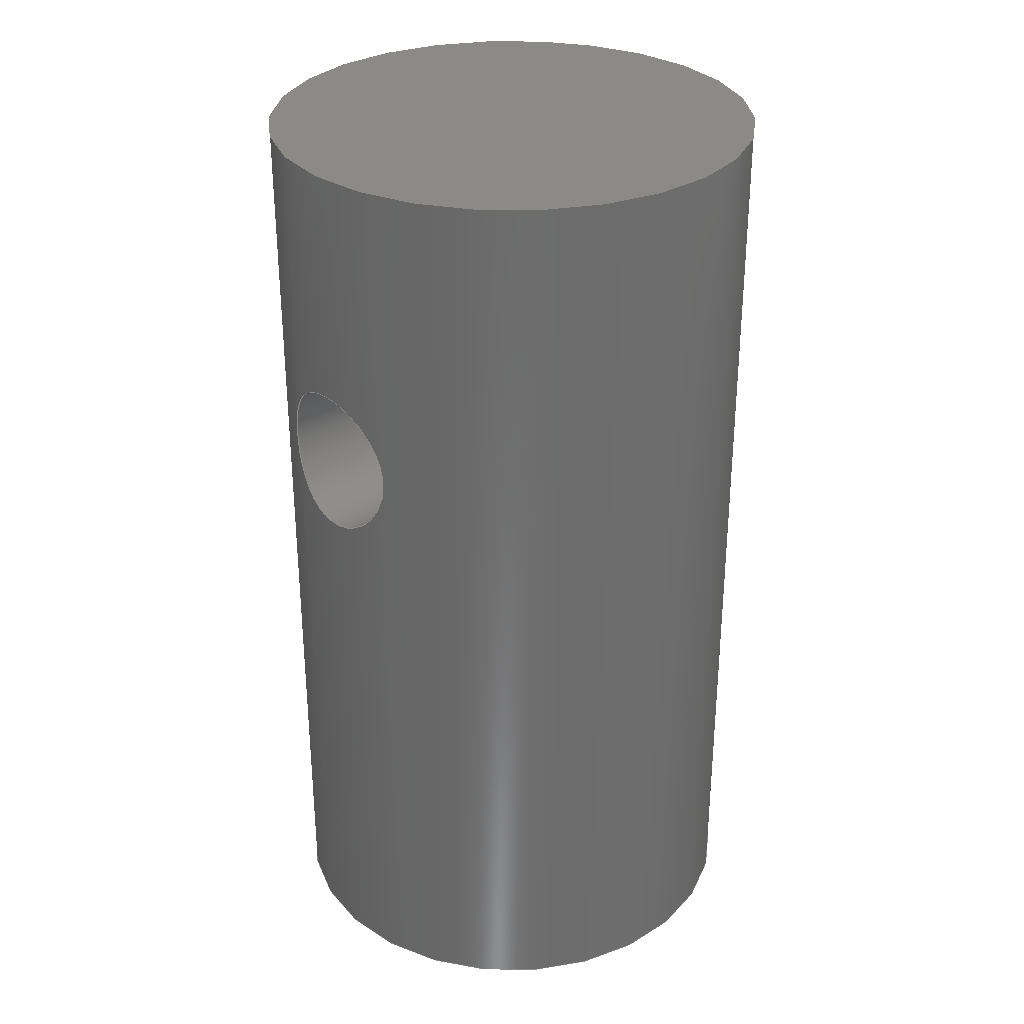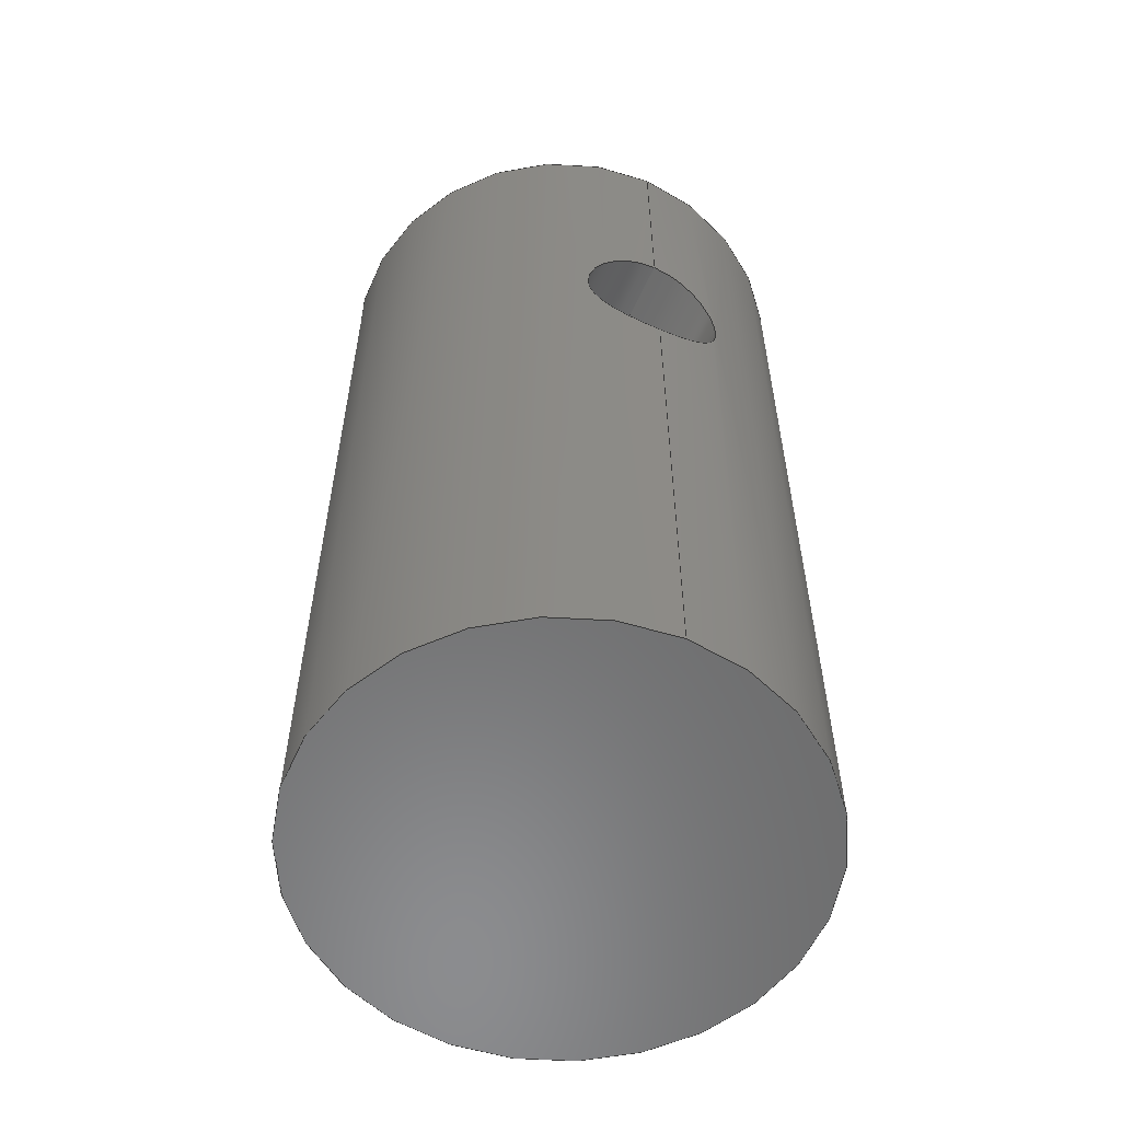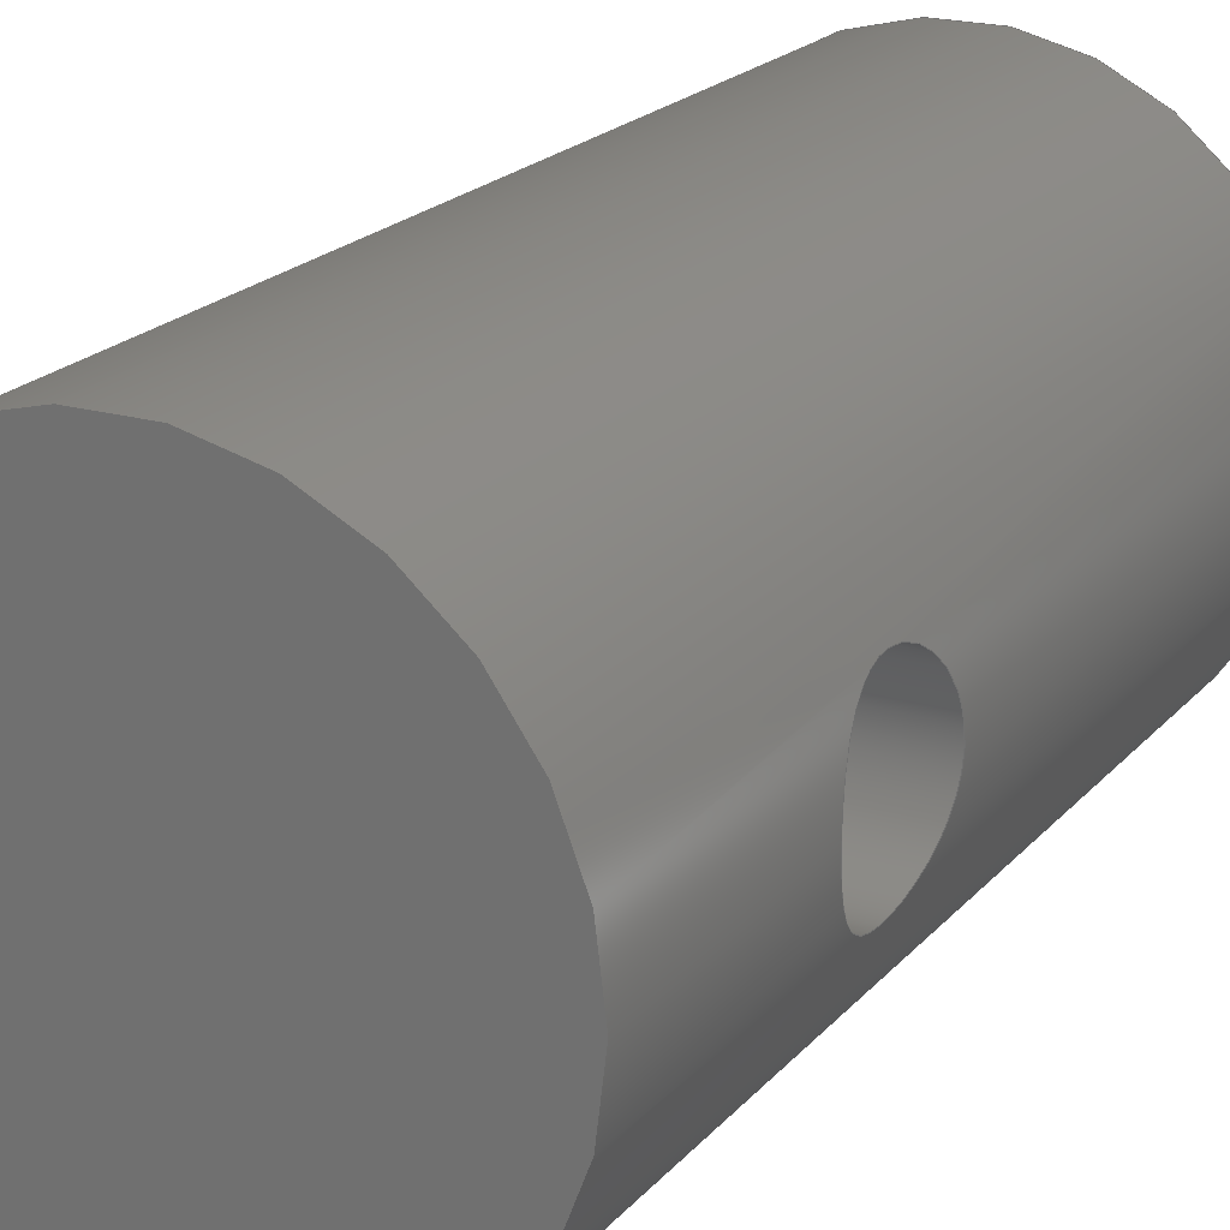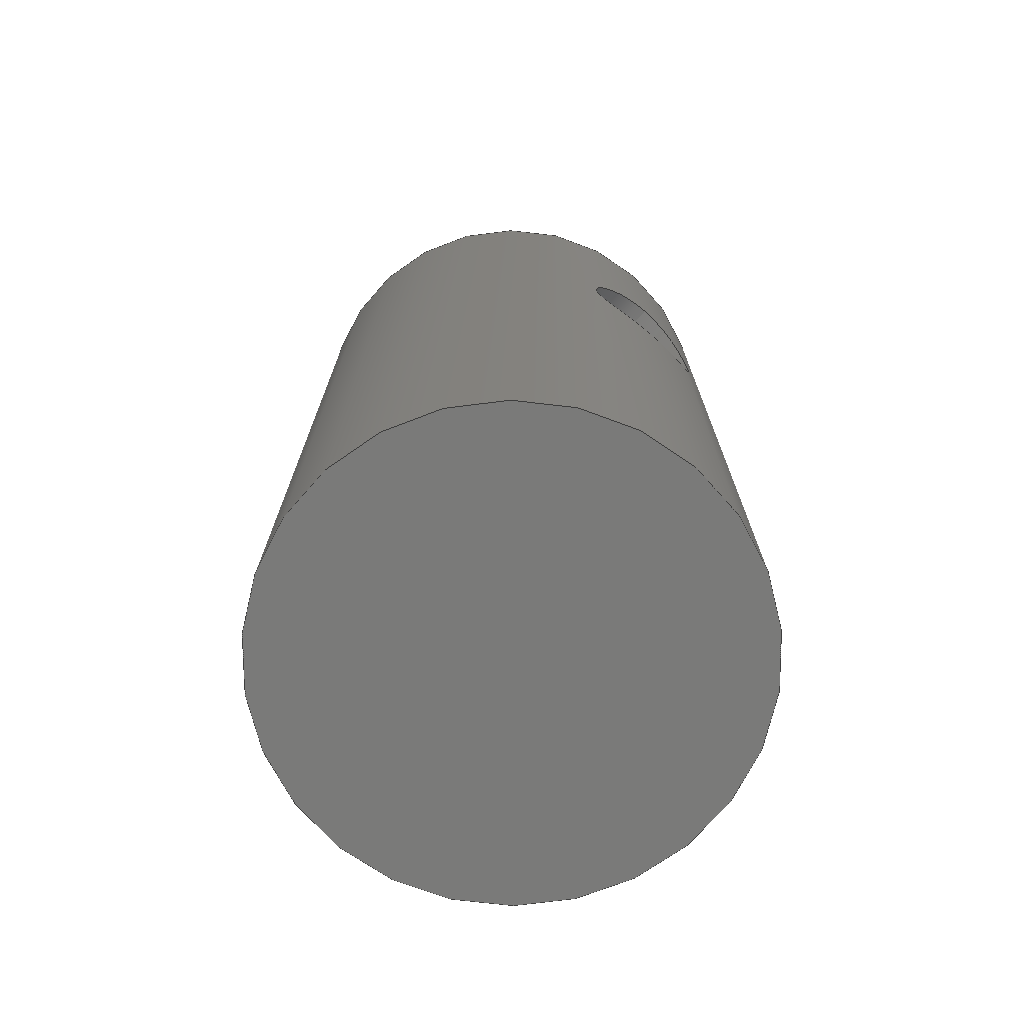
<metadata>
{"format":"step","ext":"step","renderer":"f3d","projection":"perspective","resolution":1024,"background":"white","views":[{"elev":31.0,"azim":139.1,"up":"+Z"},{"elev":-57.4,"azim":-114.1,"up":"+Z"},{"elev":20.1,"azim":28.1,"up":"+Y"},{"elev":-72.9,"azim":48.8,"up":"+Z"}]}
</metadata>
<code>
ISO-10303-21;
DATA;
#1=MECHANICAL_DESIGN_GEOMETRIC_PRESENTATION_REPRESENTATION('',(#4),#217);
#2=SHAPE_REPRESENTATION_RELATIONSHIP('SRR','None',#224,#3);
#3=ADVANCED_BREP_SHAPE_REPRESENTATION('',(#5),#216);
#4=STYLED_ITEM('',(#233),#5);
#5=MANIFOLD_SOLID_BREP('Body1',#79);
#6=FACE_BOUND('',#18,.T.);
#7=CIRCLE('',#95,0.5);
#8=CIRCLE('',#97,0.5);
#9=PLANE('',#94);
#10=PLANE('',#98);
#11=FACE_OUTER_BOUND('',#15,.T.);
#12=FACE_OUTER_BOUND('',#16,.T.);
#13=FACE_OUTER_BOUND('',#17,.T.);
#14=FACE_OUTER_BOUND('',#19,.T.);
#15=EDGE_LOOP('',(#51,#52,#53,#54,#55,#56,#57,#58));
#16=EDGE_LOOP('',(#59));
#17=EDGE_LOOP('',(#60,#61,#62,#63,#64,#65,#66,#67,#68,#69));
#18=EDGE_LOOP('',(#70,#71));
#19=EDGE_LOOP('',(#72));
#20=LINE('',#167,#23);
#21=LINE('',#211,#24);
#22=LINE('',#212,#25);
#23=VECTOR('',#103,0.15);
#24=VECTOR('',#112,0.5);
#25=VECTOR('',#113,0.5);
#26=B_SPLINE_CURVE_WITH_KNOTS('',3,(#120,#121,#122,#123,#124,#125,#126,
#127,#128,#129),.UNSPECIFIED.,.F.,.F.,(4,2,2,2,4),(0,0.05689,
0.1138,0.1707,0.2275),.UNSPECIFIED.);
#27=B_SPLINE_CURVE_WITH_KNOTS('',3,(#131,#132,#133,#134,#135,#136,#137,
#138,#139,#140,#141,#142),.UNSPECIFIED.,.F.,.F.,(4,2,2,2,2,4),(0.6825,
0.6826,0.7395,0.7963,0.8532,0.9101),
 .UNSPECIFIED.);
#28=B_SPLINE_CURVE_WITH_KNOTS('',3,(#144,#145,#146,#147,#148,#149,#150,
#151,#152,#153,#154,#155,#156,#157,#158,#159,#160,#161),.UNSPECIFIED.,.F.,
 .F.,(4,2,2,2,2,2,2,2,4),(0.2276,0.2844,0.3413,
0.3982,0.4551,0.512,0.5688,
0.6257,0.6825),.UNSPECIFIED.);
#29=B_SPLINE_CURVE_WITH_KNOTS('',3,(#162,#163,#164,#165),.UNSPECIFIED.,
 .F.,.F.,(4,4),(0.2275,0.2276),.UNSPECIFIED.);
#30=B_SPLINE_CURVE_WITH_KNOTS('',3,(#169,#170,#171,#172,#173,#174,#175,
#176,#177,#178,#179,#180,#181,#182,#183,#184,#185,#186,#187,#188,#189,#190,
#191,#192,#193,#194),.UNSPECIFIED.,.F.,.F.,(4,2,2,2,2,2,2,2,2,2,2,2,4),
(0,0.05689,0.1138,0.1707,0.2275,
0.2844,0.3413,0.3982,0.4551,
0.512,0.5688,0.6257,0.6826),
 .UNSPECIFIED.);
#31=B_SPLINE_CURVE_WITH_KNOTS('',3,(#195,#196,#197,#198,#199,#200,#201,
#202,#203,#204),.UNSPECIFIED.,.F.,.F.,(4,2,2,2,4),(0.6826,0.7395,
0.7963,0.8532,0.9101),.UNSPECIFIED.);
#32=VERTEX_POINT('',#118);
#33=VERTEX_POINT('',#119);
#34=VERTEX_POINT('',#130);
#35=VERTEX_POINT('',#143);
#36=VERTEX_POINT('',#166);
#37=VERTEX_POINT('',#168);
#38=VERTEX_POINT('',#206);
#39=VERTEX_POINT('',#209);
#40=EDGE_CURVE('',#32,#33,#26,.T.);
#41=EDGE_CURVE('',#34,#32,#27,.T.);
#42=EDGE_CURVE('',#35,#34,#28,.T.);
#43=EDGE_CURVE('',#33,#35,#29,.T.);
#44=EDGE_CURVE('',#33,#36,#20,.T.);
#45=EDGE_CURVE('',#37,#36,#30,.T.);
#46=EDGE_CURVE('',#36,#37,#31,.T.);
#47=EDGE_CURVE('',#38,#38,#7,.T.);
#48=EDGE_CURVE('',#39,#39,#8,.T.);
#49=EDGE_CURVE('',#39,#35,#21,.T.);
#50=EDGE_CURVE('',#34,#38,#22,.T.);
#51=ORIENTED_EDGE('',*,*,#40,.F.);
#52=ORIENTED_EDGE('',*,*,#41,.F.);
#53=ORIENTED_EDGE('',*,*,#42,.F.);
#54=ORIENTED_EDGE('',*,*,#43,.F.);
#55=ORIENTED_EDGE('',*,*,#44,.T.);
#56=ORIENTED_EDGE('',*,*,#45,.F.);
#57=ORIENTED_EDGE('',*,*,#46,.F.);
#58=ORIENTED_EDGE('',*,*,#44,.F.);
#59=ORIENTED_EDGE('',*,*,#47,.T.);
#60=ORIENTED_EDGE('',*,*,#48,.F.);
#61=ORIENTED_EDGE('',*,*,#49,.T.);
#62=ORIENTED_EDGE('',*,*,#42,.T.);
#63=ORIENTED_EDGE('',*,*,#50,.T.);
#64=ORIENTED_EDGE('',*,*,#47,.F.);
#65=ORIENTED_EDGE('',*,*,#50,.F.);
#66=ORIENTED_EDGE('',*,*,#41,.T.);
#67=ORIENTED_EDGE('',*,*,#40,.T.);
#68=ORIENTED_EDGE('',*,*,#43,.T.);
#69=ORIENTED_EDGE('',*,*,#49,.F.);
#70=ORIENTED_EDGE('',*,*,#45,.T.);
#71=ORIENTED_EDGE('',*,*,#46,.T.);
#72=ORIENTED_EDGE('',*,*,#48,.T.);
#73=CYLINDRICAL_SURFACE('',#93,0.15);
#74=CYLINDRICAL_SURFACE('',#96,0.5);
#75=ADVANCED_FACE('',(#11),#73,.F.);
#76=ADVANCED_FACE('',(#12),#9,.F.);
#77=ADVANCED_FACE('',(#13,#6),#74,.T.);
#78=ADVANCED_FACE('',(#14),#10,.T.);
#79=CLOSED_SHELL('',(#75,#76,#77,#78));
#80=DERIVED_UNIT_ELEMENT(#82,1);
#81=DERIVED_UNIT_ELEMENT(#219,3);
#82=(
MASS_UNIT()
NAMED_UNIT(*)
SI_UNIT(.KILO.,.GRAM.)
);
#83=DERIVED_UNIT((#80,#81));
#84=MEASURE_REPRESENTATION_ITEM('density measure',
POSITIVE_RATIO_MEASURE(7850),#83);
#85=PROPERTY_DEFINITION_REPRESENTATION(#90,#87);
#86=PROPERTY_DEFINITION_REPRESENTATION(#91,#88);
#87=REPRESENTATION('material name',(#89),#216);
#88=REPRESENTATION('density',(#84),#216);
#89=DESCRIPTIVE_REPRESENTATION_ITEM('Steel','Steel');
#90=PROPERTY_DEFINITION('material property','material name',#226);
#91=PROPERTY_DEFINITION('material property','density of part',#226);
#92=AXIS2_PLACEMENT_3D('placement',#116,#99,#100);
#93=AXIS2_PLACEMENT_3D('',#117,#101,#102);
#94=AXIS2_PLACEMENT_3D('',#205,#104,#105);
#95=AXIS2_PLACEMENT_3D('',#207,#106,#107);
#96=AXIS2_PLACEMENT_3D('',#208,#108,#109);
#97=AXIS2_PLACEMENT_3D('',#210,#110,#111);
#98=AXIS2_PLACEMENT_3D('',#213,#114,#115);
#99=DIRECTION('axis',(0,0,1));
#100=DIRECTION('refdir',(1,0,0));
#101=DIRECTION('center_axis',(1,0,0));
#102=DIRECTION('ref_axis',(0,0,-1));
#103=DIRECTION('',(1,0,0));
#104=DIRECTION('center_axis',(0,0,1));
#105=DIRECTION('ref_axis',(1,0,0));
#106=DIRECTION('center_axis',(0,0,-1));
#107=DIRECTION('ref_axis',(1,0,0));
#108=DIRECTION('center_axis',(0,0,1));
#109=DIRECTION('ref_axis',(1,0,0));
#110=DIRECTION('center_axis',(0,0,1));
#111=DIRECTION('ref_axis',(1,0,0));
#112=DIRECTION('',(0,0,-1));
#113=DIRECTION('',(0,0,-1));
#114=DIRECTION('center_axis',(0,0,1));
#115=DIRECTION('ref_axis',(1,0,0));
#116=CARTESIAN_POINT('',(0,0,0));
#117=CARTESIAN_POINT('Origin',(0,0.0001007,0.32));
#118=CARTESIAN_POINT('',(-0.4769,0.1501,0.32));
#119=CARTESIAN_POINT('',(-0.5,0.0001007,0.47));
#120=CARTESIAN_POINT('Ctrl Pts',(-0.4769,0.1501,0.32));
#121=CARTESIAN_POINT('Ctrl Pts',(-0.4769,0.1501,0.339));
#122=CARTESIAN_POINT('Ctrl Pts',(-0.4782,0.1463,0.3591));
#123=CARTESIAN_POINT('Ctrl Pts',(-0.4826,0.1309,0.396));
#124=CARTESIAN_POINT('Ctrl Pts',(-0.4857,0.1194,0.4128));
#125=CARTESIAN_POINT('Ctrl Pts',(-0.4915,0.09292,
0.4393));
#126=CARTESIAN_POINT('Ctrl Pts',(-0.4945,0.07613,
0.4508));
#127=CARTESIAN_POINT('Ctrl Pts',(-0.4988,0.0392,
0.4662));
#128=CARTESIAN_POINT('Ctrl Pts',(-0.5,0.01906,
0.47));
#129=CARTESIAN_POINT('Ctrl Pts',(-0.5,0.0001007,
0.47));
#130=CARTESIAN_POINT('',(-0.5,-1.52e-16,0.17));
#131=CARTESIAN_POINT('Ctrl Pts',(-0.5,-2.445e-16,0.17));
#132=CARTESIAN_POINT('Ctrl Pts',(-0.5,3.356e-05,0.17));
#133=CARTESIAN_POINT('Ctrl Pts',(-0.5,6.712e-05,
0.17));
#134=CARTESIAN_POINT('Ctrl Pts',(-0.5,0.01906,
0.17));
#135=CARTESIAN_POINT('Ctrl Pts',(-0.4988,0.0392,
0.1738));
#136=CARTESIAN_POINT('Ctrl Pts',(-0.4945,0.07613,
0.1892));
#137=CARTESIAN_POINT('Ctrl Pts',(-0.4915,0.09292,
0.2007));
#138=CARTESIAN_POINT('Ctrl Pts',(-0.4857,0.1194,0.2272));
#139=CARTESIAN_POINT('Ctrl Pts',(-0.4826,0.1309,0.244));
#140=CARTESIAN_POINT('Ctrl Pts',(-0.4782,0.1463,0.2809));
#141=CARTESIAN_POINT('Ctrl Pts',(-0.4769,0.1501,0.301));
#142=CARTESIAN_POINT('Ctrl Pts',(-0.4769,0.1501,0.32));
#143=CARTESIAN_POINT('',(-0.5,-1.295e-16,0.47));
#144=CARTESIAN_POINT('Ctrl Pts',(-0.5,-1.978e-16,0.47));
#145=CARTESIAN_POINT('Ctrl Pts',(-0.5,-0.01893,0.47));
#146=CARTESIAN_POINT('Ctrl Pts',(-0.4988,-0.03903,
0.4662));
#147=CARTESIAN_POINT('Ctrl Pts',(-0.4946,-0.07592,
0.4508));
#148=CARTESIAN_POINT('Ctrl Pts',(-0.4915,-0.09271,
0.4393));
#149=CARTESIAN_POINT('Ctrl Pts',(-0.4858,-0.1192,
0.4128));
#150=CARTESIAN_POINT('Ctrl Pts',(-0.4827,-0.1307,
0.396));
#151=CARTESIAN_POINT('Ctrl Pts',(-0.4782,-0.1461,
0.3591));
#152=CARTESIAN_POINT('Ctrl Pts',(-0.477,-0.1499,
0.339));
#153=CARTESIAN_POINT('Ctrl Pts',(-0.477,-0.1499,
0.301));
#154=CARTESIAN_POINT('Ctrl Pts',(-0.4782,-0.1461,
0.2809));
#155=CARTESIAN_POINT('Ctrl Pts',(-0.4827,-0.1307,
0.244));
#156=CARTESIAN_POINT('Ctrl Pts',(-0.4858,-0.1192,
0.2272));
#157=CARTESIAN_POINT('Ctrl Pts',(-0.4915,-0.09271,
0.2007));
#158=CARTESIAN_POINT('Ctrl Pts',(-0.4946,-0.07592,
0.1892));
#159=CARTESIAN_POINT('Ctrl Pts',(-0.4988,-0.03903,
0.1738));
#160=CARTESIAN_POINT('Ctrl Pts',(-0.5,-0.01893,0.17));
#161=CARTESIAN_POINT('Ctrl Pts',(-0.5,-2.498e-16,0.17));
#162=CARTESIAN_POINT('Ctrl Pts',(-0.5,0.0001007,
0.47));
#163=CARTESIAN_POINT('Ctrl Pts',(-0.5,6.712e-05,
0.47));
#164=CARTESIAN_POINT('Ctrl Pts',(-0.5,3.356e-05,0.47));
#165=CARTESIAN_POINT('Ctrl Pts',(-0.5,-1.879e-16,0.47));
#166=CARTESIAN_POINT('',(0.5,0.0001007,0.47));
#167=CARTESIAN_POINT('',(0,0.0001007,0.47));
#168=CARTESIAN_POINT('',(0.4769,0.1501,0.32));
#169=CARTESIAN_POINT('Ctrl Pts',(0.4769,0.1501,0.32));
#170=CARTESIAN_POINT('Ctrl Pts',(0.4769,0.1501,0.301));
#171=CARTESIAN_POINT('Ctrl Pts',(0.4782,0.1463,0.2809));
#172=CARTESIAN_POINT('Ctrl Pts',(0.4826,0.1309,0.244));
#173=CARTESIAN_POINT('Ctrl Pts',(0.4857,0.1194,0.2272));
#174=CARTESIAN_POINT('Ctrl Pts',(0.4915,0.09292,0.2007));
#175=CARTESIAN_POINT('Ctrl Pts',(0.4945,0.07613,0.1892));
#176=CARTESIAN_POINT('Ctrl Pts',(0.4988,0.0392,0.1738));
#177=CARTESIAN_POINT('Ctrl Pts',(0.5,0.01906,0.17));
#178=CARTESIAN_POINT('Ctrl Pts',(0.5,-0.01886,
0.17));
#179=CARTESIAN_POINT('Ctrl Pts',(0.4988,-0.039,
0.1738));
#180=CARTESIAN_POINT('Ctrl Pts',(0.4946,-0.07592,
0.1892));
#181=CARTESIAN_POINT('Ctrl Pts',(0.4915,-0.09271,
0.2007));
#182=CARTESIAN_POINT('Ctrl Pts',(0.4858,-0.1192,0.2272));
#183=CARTESIAN_POINT('Ctrl Pts',(0.4827,-0.1307,0.244));
#184=CARTESIAN_POINT('Ctrl Pts',(0.4782,-0.1461,0.2809));
#185=CARTESIAN_POINT('Ctrl Pts',(0.477,-0.1499,0.301));
#186=CARTESIAN_POINT('Ctrl Pts',(0.477,-0.1499,0.339));
#187=CARTESIAN_POINT('Ctrl Pts',(0.4782,-0.1461,0.3591));
#188=CARTESIAN_POINT('Ctrl Pts',(0.4827,-0.1307,0.396));
#189=CARTESIAN_POINT('Ctrl Pts',(0.4858,-0.1192,0.4128));
#190=CARTESIAN_POINT('Ctrl Pts',(0.4915,-0.09271,
0.4393));
#191=CARTESIAN_POINT('Ctrl Pts',(0.4946,-0.07592,
0.4508));
#192=CARTESIAN_POINT('Ctrl Pts',(0.4988,-0.039,
0.4662));
#193=CARTESIAN_POINT('Ctrl Pts',(0.5,-0.01886,
0.47));
#194=CARTESIAN_POINT('Ctrl Pts',(0.5,0.0001007,
0.47));
#195=CARTESIAN_POINT('Ctrl Pts',(0.5,0.0001007,
0.47));
#196=CARTESIAN_POINT('Ctrl Pts',(0.5,0.01906,0.47));
#197=CARTESIAN_POINT('Ctrl Pts',(0.4988,0.0392,0.4662));
#198=CARTESIAN_POINT('Ctrl Pts',(0.4945,0.07613,0.4508));
#199=CARTESIAN_POINT('Ctrl Pts',(0.4915,0.09292,0.4393));
#200=CARTESIAN_POINT('Ctrl Pts',(0.4857,0.1194,0.4128));
#201=CARTESIAN_POINT('Ctrl Pts',(0.4826,0.1309,0.396));
#202=CARTESIAN_POINT('Ctrl Pts',(0.4782,0.1463,0.3591));
#203=CARTESIAN_POINT('Ctrl Pts',(0.4769,0.1501,0.339));
#204=CARTESIAN_POINT('Ctrl Pts',(0.4769,0.1501,0.32));
#205=CARTESIAN_POINT('Origin',(0,0,-0.95));
#206=CARTESIAN_POINT('',(-0.5,-6.123e-17,-0.95));
#207=CARTESIAN_POINT('Origin',(0,0,-0.95));
#208=CARTESIAN_POINT('Origin',(0,0,0));
#209=CARTESIAN_POINT('',(-0.5,-6.123e-17,0.95));
#210=CARTESIAN_POINT('Origin',(0,0,0.95));
#211=CARTESIAN_POINT('',(-0.5,-6.123e-17,0));
#212=CARTESIAN_POINT('',(-0.5,-6.123e-17,0));
#213=CARTESIAN_POINT('Origin',(0,0,0.95));
#214=UNCERTAINTY_MEASURE_WITH_UNIT(LENGTH_MEASURE(0.001),#218,
'DISTANCE_ACCURACY_VALUE',
'Maximum model space distance between geometric entities at asserted c
onnectivities');
#215=UNCERTAINTY_MEASURE_WITH_UNIT(LENGTH_MEASURE(0.001),#218,
'DISTANCE_ACCURACY_VALUE',
'Maximum model space distance between geometric entities at asserted c
onnectivities');
#216=(
GEOMETRIC_REPRESENTATION_CONTEXT(3)
GLOBAL_UNCERTAINTY_ASSIGNED_CONTEXT((#214))
GLOBAL_UNIT_ASSIGNED_CONTEXT((#218,#220,#221))
REPRESENTATION_CONTEXT('','3D')
);
#217=(
GEOMETRIC_REPRESENTATION_CONTEXT(3)
GLOBAL_UNCERTAINTY_ASSIGNED_CONTEXT((#215))
GLOBAL_UNIT_ASSIGNED_CONTEXT((#218,#220,#221))
REPRESENTATION_CONTEXT('','3D')
);
#218=(
LENGTH_UNIT()
NAMED_UNIT(*)
SI_UNIT(.CENTI.,.METRE.)
);
#219=(
LENGTH_UNIT()
NAMED_UNIT(*)
SI_UNIT($,.METRE.)
);
#220=(
NAMED_UNIT(*)
PLANE_ANGLE_UNIT()
SI_UNIT($,.RADIAN.)
);
#221=(
NAMED_UNIT(*)
SI_UNIT($,.STERADIAN.)
SOLID_ANGLE_UNIT()
);
#222=SHAPE_DEFINITION_REPRESENTATION(#223,#224);
#223=PRODUCT_DEFINITION_SHAPE('',$,#226);
#224=SHAPE_REPRESENTATION('',(#92),#216);
#225=PRODUCT_DEFINITION_CONTEXT('part definition',#230,'design');
#226=PRODUCT_DEFINITION('Bass Sadle','Bass Sadle v1',#227,#225);
#227=PRODUCT_DEFINITION_FORMATION('',$,#232);
#228=PRODUCT_RELATED_PRODUCT_CATEGORY('Bass Sadle v1','Bass Sadle v1',(#232));
#229=APPLICATION_PROTOCOL_DEFINITION('international standard',
'automotive_design',2009,#230);
#230=APPLICATION_CONTEXT(
'Core Data for Automotive Mechanical Design Process');
#231=PRODUCT_CONTEXT('part definition',#230,'mechanical');
#232=PRODUCT('Bass Sadle','Bass Sadle v1',$,(#231));
#233=PRESENTATION_STYLE_ASSIGNMENT((#234));
#234=SURFACE_STYLE_USAGE(.BOTH.,#235);
#235=SURFACE_SIDE_STYLE('',(#236));
#236=SURFACE_STYLE_FILL_AREA(#237);
#237=FILL_AREA_STYLE('Brass - Polished',(#238));
#238=FILL_AREA_STYLE_COLOUR('Brass - Polished',#239);
#239=COLOUR_RGB('Brass - Polished',0.9529,0.7961,
0.4863);
ENDSEC;
END-ISO-10303-21;

</code>
